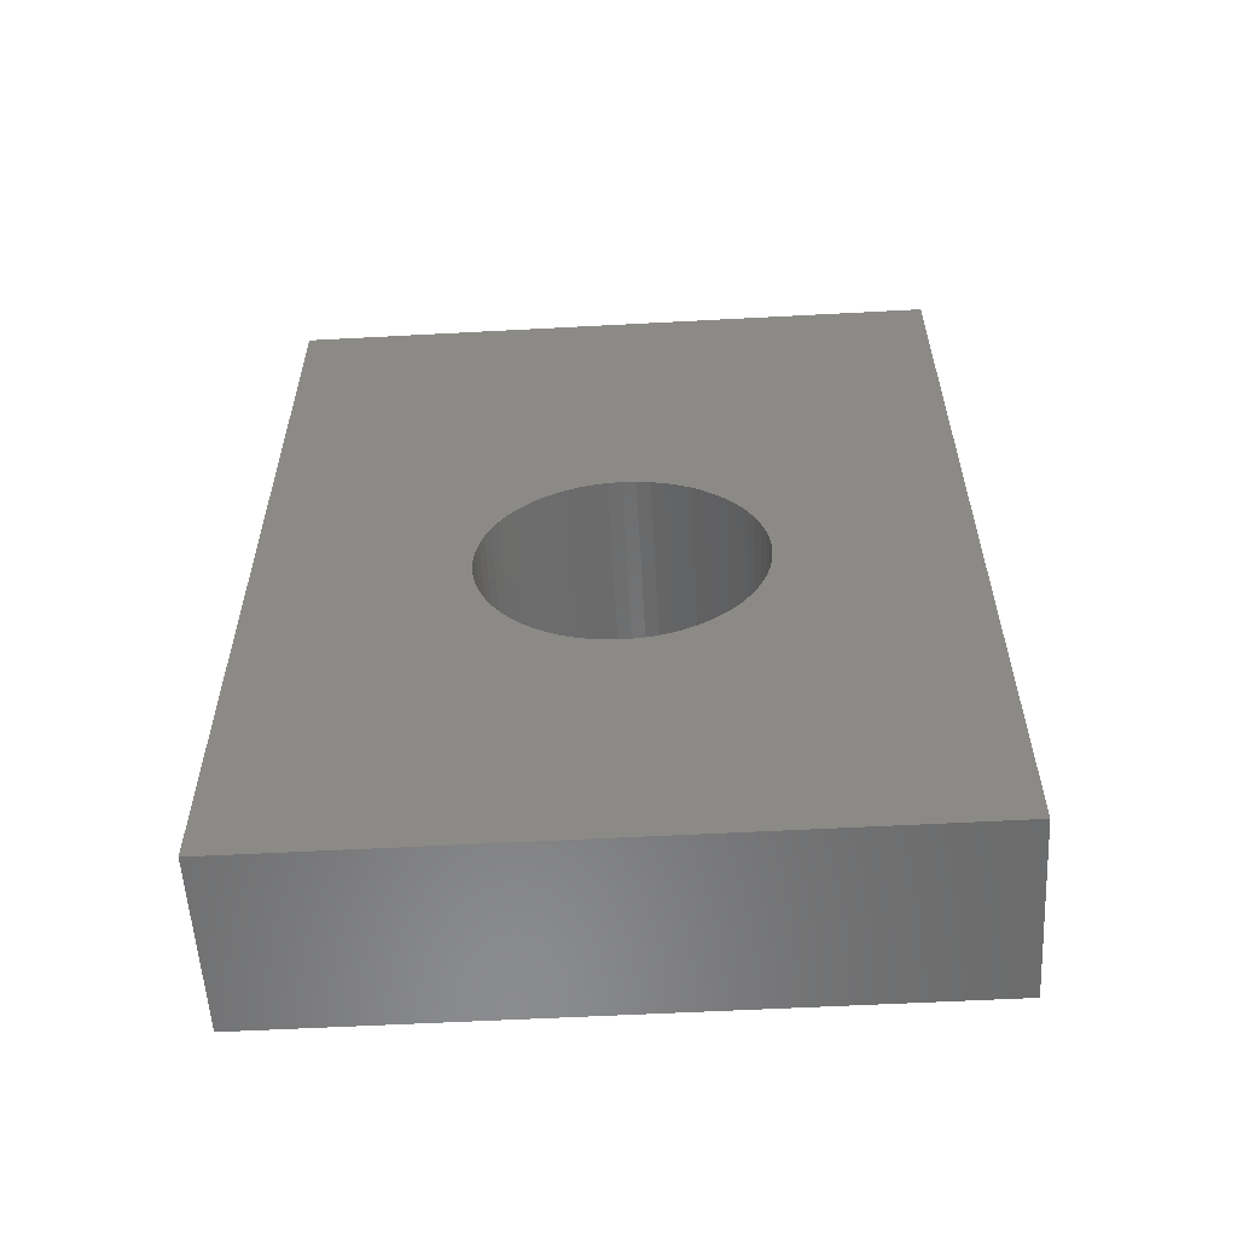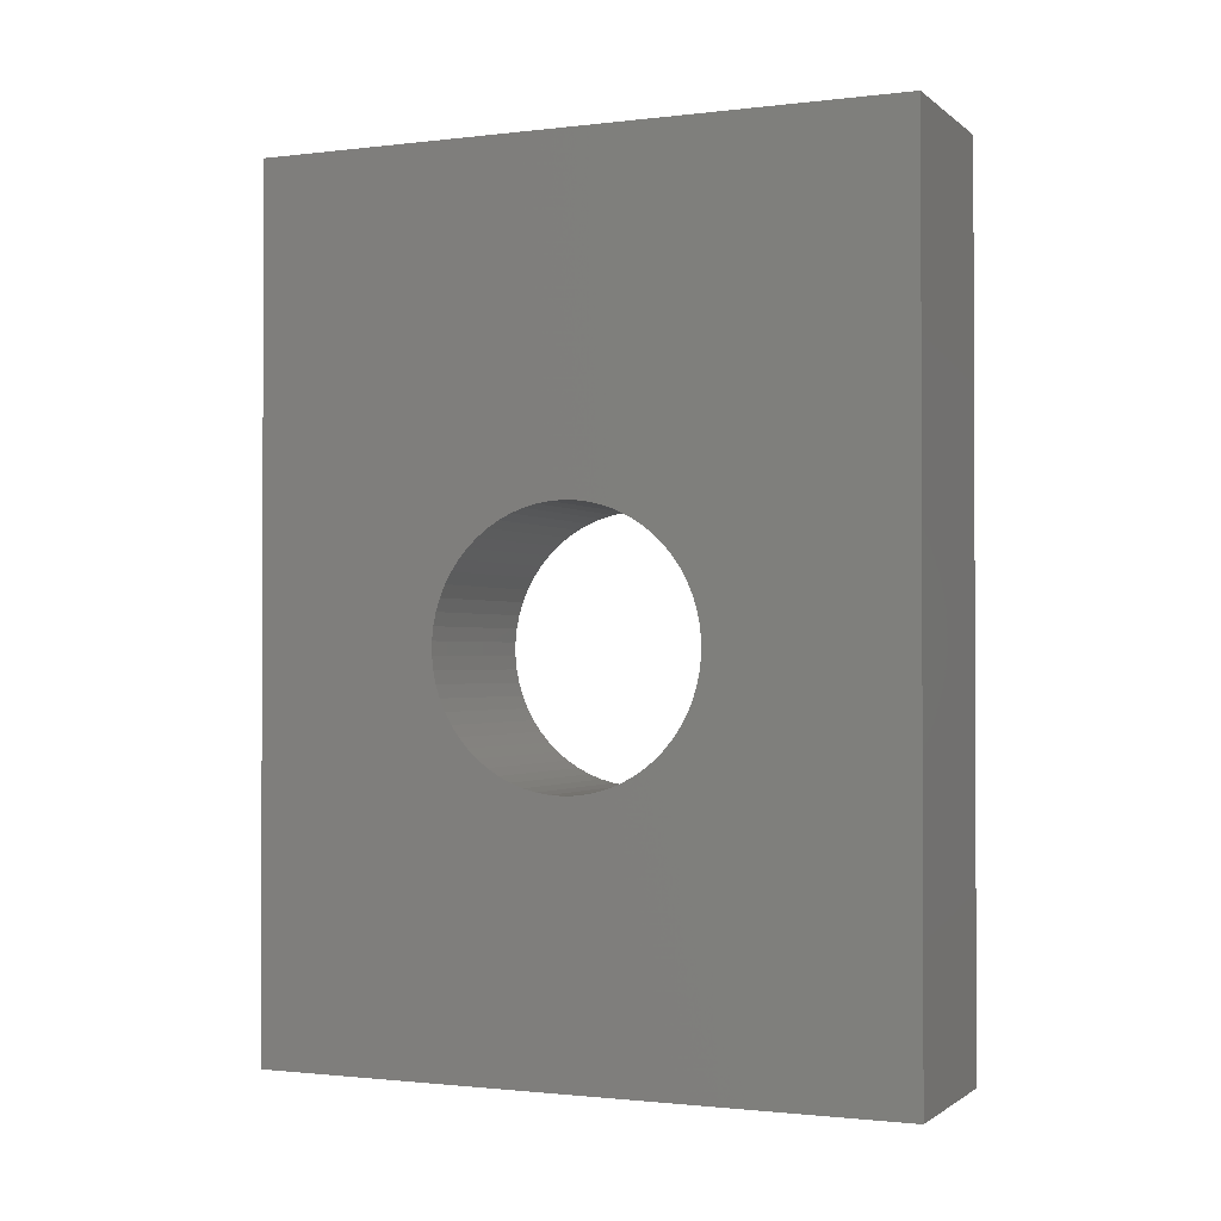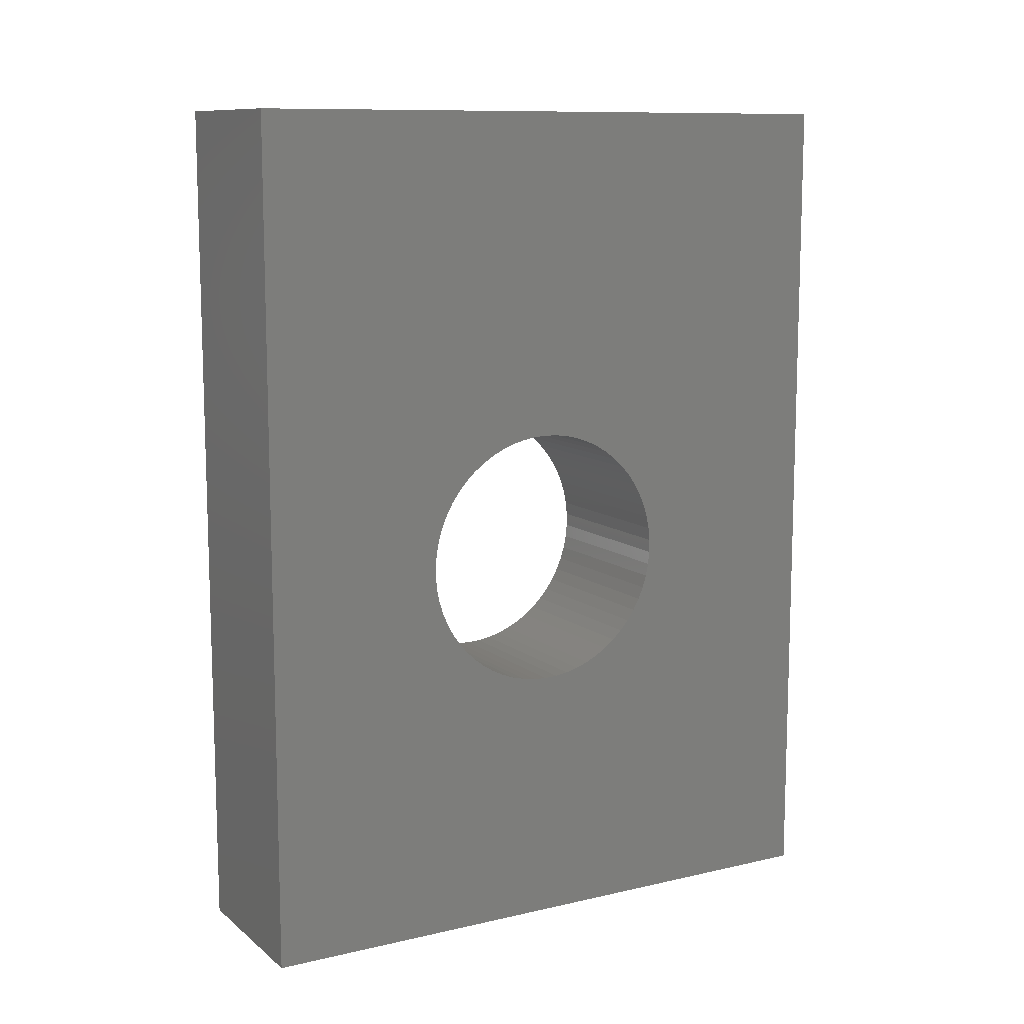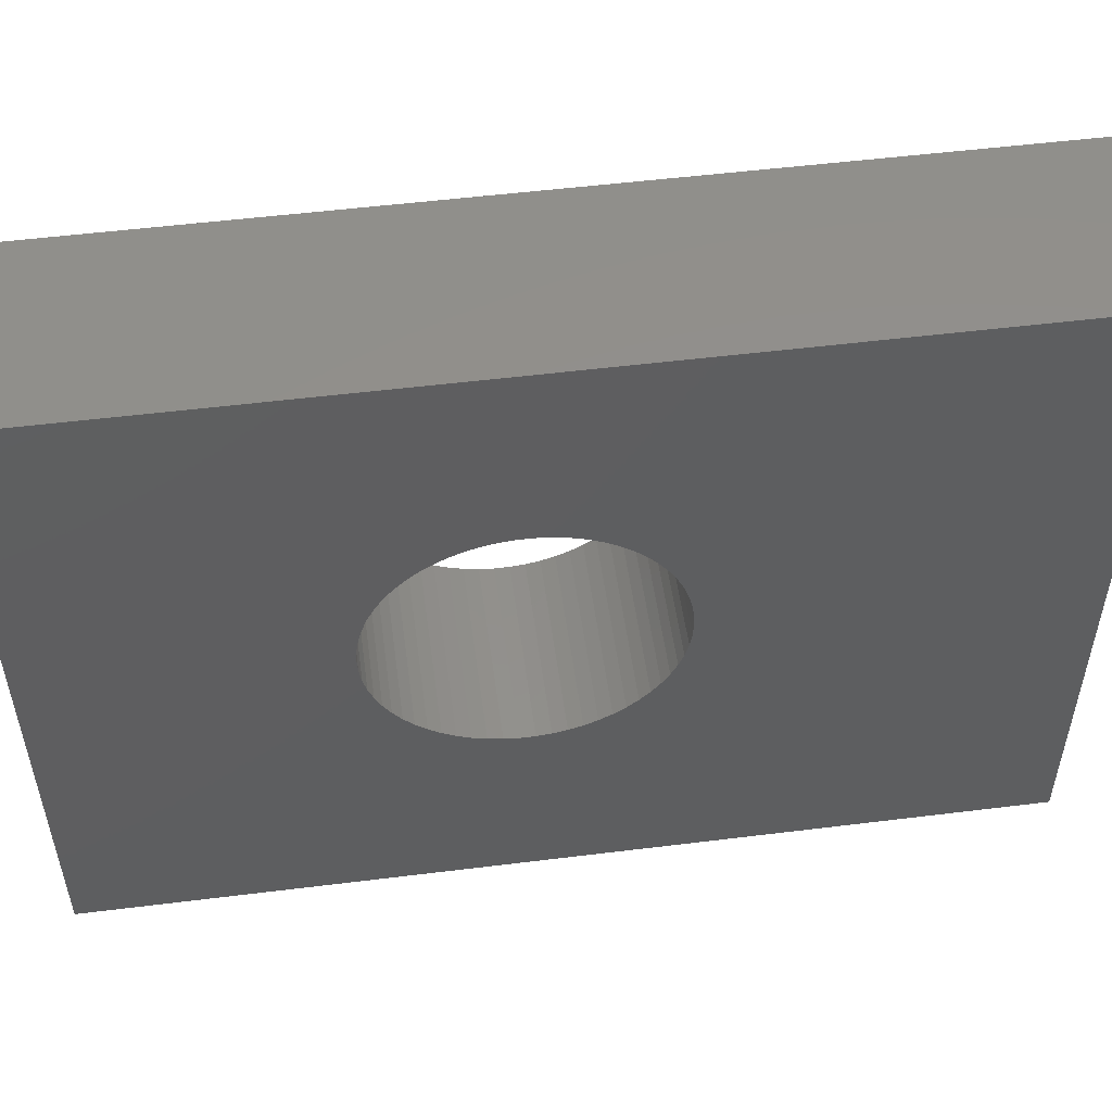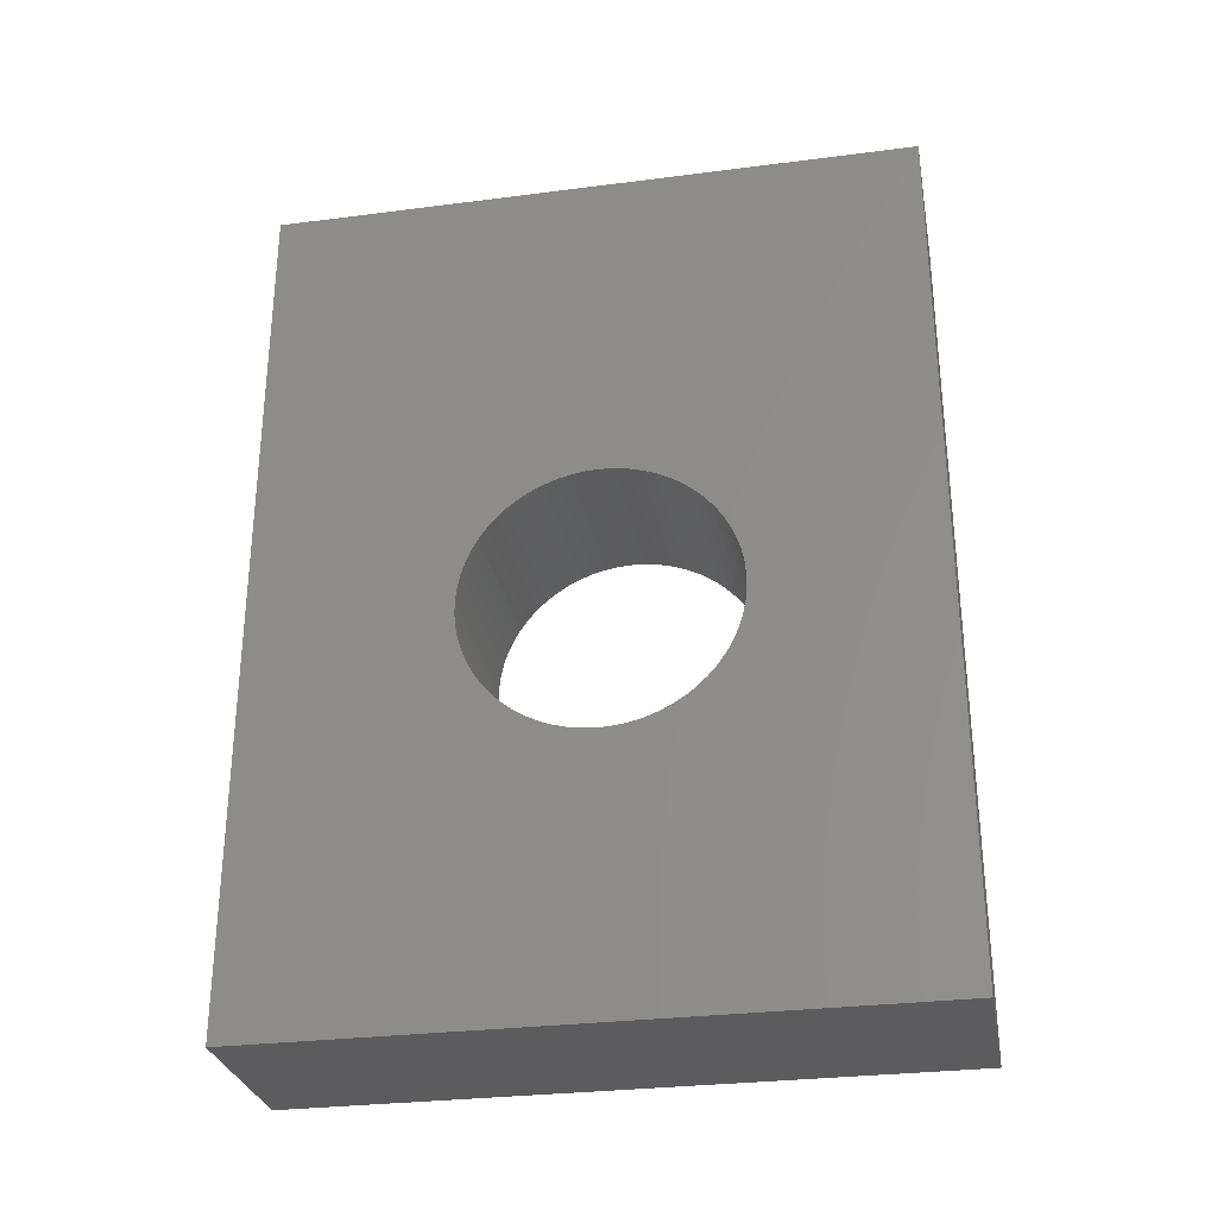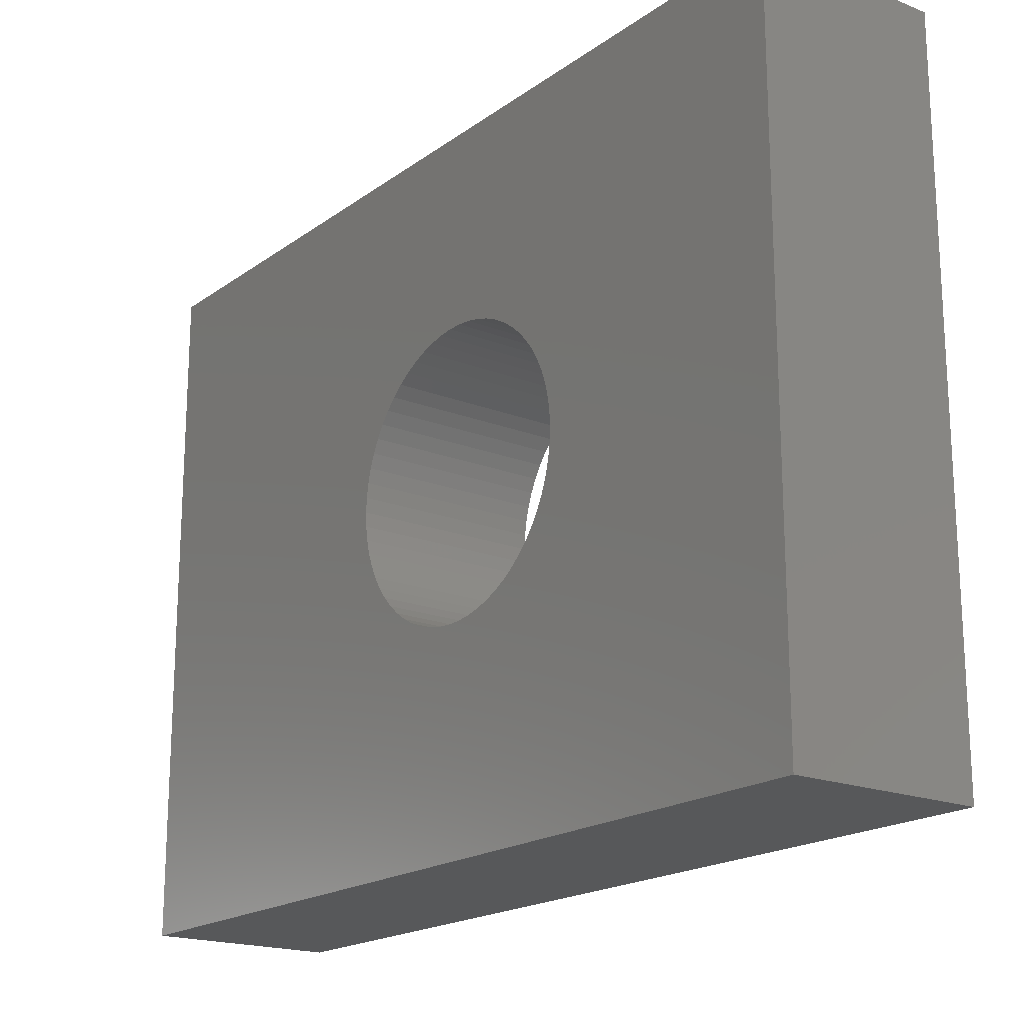
<metadata>
{"format":"stl","ext":"stl","renderer":"f3d","projection":"perspective","resolution":1024,"background":"white","views":[{"elev":-57.0,"azim":-86.8,"up":"+Y"},{"elev":-1.3,"azim":113.5,"up":"+Y"},{"elev":10.8,"azim":60.4,"up":"+Y"},{"elev":52.6,"azim":82.4,"up":"+Z"},{"elev":-29.6,"azim":-79.3,"up":"+Y"},{"elev":-18.8,"azim":-36.9,"up":"+Z"}]}
</metadata>
<code>
# stl→obj: 132 verts, 264 faces
v 4 79.7 7
v 4 72.07 14.53
v 4 79.7 21.68
v 4 72.05 14.83
v 4 72.01 15.13
v 4 60 7
v 4 69.2 11.51
v 4 69.51 11.54
v 4 69.81 11.6
v 4 60 21.68
v 4 66.03 14.53
v 4 66.05 14.22
v 4 66.1 13.92
v 4 69.2 17.54
v 4 68.9 17.54
v 4 68.59 17.51
v 4 71.93 15.43
v 4 71.82 15.72
v 4 71.69 15.99
v 4 71.53 16.25
v 4 71.34 16.49
v 4 71.13 16.71
v 4 70.9 16.91
v 4 70.65 17.09
v 4 70.38 17.23
v 4 70.1 17.35
v 4 69.81 17.45
v 4 69.51 17.51
v 4 68.29 17.45
v 4 68 17.35
v 4 67.72 17.23
v 4 67.46 17.09
v 4 67.2 16.91
v 4 66.97 16.71
v 4 66.76 16.49
v 4 66.57 16.25
v 4 66.41 15.99
v 4 66.28 15.72
v 4 66.17 15.43
v 4 66.1 15.13
v 4 66.05 14.83
v 4 66.17 13.62
v 4 66.28 13.33
v 4 66.41 13.06
v 4 66.57 12.8
v 4 66.76 12.56
v 4 66.97 12.34
v 4 67.2 12.14
v 4 67.46 11.96
v 4 67.72 11.82
v 4 68 11.7
v 4 68.29 11.6
v 4 68.59 11.54
v 4 68.9 11.51
v 4 70.1 11.7
v 4 70.38 11.82
v 4 70.65 11.96
v 4 70.9 12.14
v 4 71.13 12.34
v 4 71.34 12.56
v 4 71.53 12.8
v 4 71.69 13.06
v 4 71.82 13.33
v 4 71.93 13.62
v 4 72.01 13.92
v 4 72.05 14.22
v 8 79.7 7
v 8 79.7 21.68
v 8 60 21.68
v 8 72.05 14.22
v 8 72.07 14.53
v 8 72.05 14.83
v 8 72.01 15.13
v 8 71.93 15.43
v 8 71.82 15.72
v 8 71.69 15.99
v 8 71.53 16.25
v 8 71.34 16.49
v 8 71.13 16.71
v 8 70.9 16.91
v 8 70.65 17.09
v 8 70.38 17.23
v 8 70.1 17.35
v 8 69.81 17.45
v 8 69.51 17.51
v 8 69.2 17.54
v 8 68.9 17.54
v 8 68.59 17.51
v 8 68.29 17.45
v 8 68 17.35
v 8 67.72 17.23
v 8 67.46 17.09
v 8 67.2 16.91
v 8 66.97 16.71
v 8 66.76 16.49
v 8 66.57 16.25
v 8 66.41 15.99
v 8 66.28 15.72
v 8 66.17 15.43
v 8 66.1 15.13
v 8 66.05 14.83
v 8 66.03 14.53
v 8 66.05 14.22
v 8 66.1 13.92
v 8 66.17 13.62
v 8 66.28 13.33
v 8 66.41 13.06
v 8 66.57 12.8
v 8 66.76 12.56
v 8 66.97 12.34
v 8 67.2 12.14
v 8 67.46 11.96
v 8 67.72 11.82
v 8 68 11.7
v 8 68.29 11.6
v 8 68.59 11.54
v 8 68.9 11.51
v 8 69.2 11.51
v 8 69.51 11.54
v 8 69.81 11.6
v 8 70.1 11.7
v 8 70.38 11.82
v 8 70.65 11.96
v 8 70.9 12.14
v 8 71.13 12.34
v 8 71.34 12.56
v 8 71.53 12.8
v 8 71.69 13.06
v 8 71.82 13.33
v 8 71.93 13.62
v 8 72.01 13.92
v 8 60 7
f 1 2 3
f 3 2 4
f 3 4 5
f 6 7 1
f 1 7 8
f 1 8 9
f 10 11 6
f 6 11 12
f 6 12 13
f 3 14 10
f 10 14 15
f 10 15 16
f 5 17 3
f 3 17 18
f 3 18 19
f 19 20 3
f 3 20 21
f 3 21 22
f 22 23 3
f 3 23 24
f 3 24 25
f 25 26 3
f 3 26 27
f 3 27 28
f 28 14 3
f 16 29 10
f 10 29 30
f 10 30 31
f 31 32 10
f 10 32 33
f 10 33 34
f 34 35 10
f 10 35 36
f 10 36 37
f 37 38 10
f 10 38 39
f 10 39 40
f 40 41 10
f 10 41 11
f 13 42 6
f 6 42 43
f 6 43 44
f 44 45 6
f 6 45 46
f 6 46 47
f 47 48 6
f 6 48 49
f 6 49 50
f 50 51 6
f 6 51 52
f 6 52 53
f 53 54 6
f 6 54 7
f 9 55 1
f 1 55 56
f 1 56 57
f 57 58 1
f 1 58 59
f 1 59 60
f 60 61 1
f 1 61 62
f 1 62 63
f 63 64 1
f 1 64 65
f 1 65 66
f 66 2 1
f 1 3 67
f 67 3 68
f 3 10 68
f 68 10 69
f 66 70 2
f 2 70 71
f 2 71 4
f 4 71 72
f 4 72 5
f 5 72 73
f 5 73 17
f 17 73 74
f 17 74 18
f 18 74 75
f 18 75 19
f 19 75 76
f 19 76 20
f 20 76 77
f 20 77 21
f 21 77 78
f 21 78 22
f 22 78 79
f 22 79 23
f 23 79 80
f 23 80 24
f 24 80 81
f 24 81 25
f 25 81 82
f 25 82 26
f 26 82 83
f 26 83 27
f 27 83 84
f 27 84 28
f 28 84 85
f 28 85 14
f 14 85 86
f 14 86 15
f 15 86 87
f 15 87 16
f 16 87 88
f 16 88 29
f 29 88 89
f 29 89 30
f 30 89 90
f 30 90 31
f 31 90 91
f 31 91 32
f 32 91 92
f 32 92 33
f 33 92 93
f 33 93 34
f 34 93 94
f 34 94 35
f 35 94 95
f 35 95 36
f 36 95 96
f 36 96 37
f 37 96 97
f 37 97 38
f 38 97 98
f 38 98 39
f 39 98 99
f 39 99 40
f 40 99 100
f 40 100 41
f 41 100 101
f 41 101 11
f 11 101 102
f 11 102 12
f 12 102 103
f 12 103 13
f 13 103 104
f 13 104 42
f 42 104 105
f 42 105 43
f 43 105 106
f 43 106 44
f 44 106 107
f 44 107 45
f 45 107 108
f 45 108 46
f 46 108 109
f 46 109 47
f 47 109 110
f 47 110 48
f 48 110 111
f 48 111 49
f 49 111 112
f 49 112 50
f 50 112 113
f 50 113 51
f 51 113 114
f 51 114 52
f 52 114 115
f 52 115 53
f 53 115 116
f 53 116 54
f 54 116 117
f 54 117 7
f 7 117 118
f 7 118 8
f 8 118 119
f 8 119 9
f 9 119 120
f 9 120 55
f 55 120 121
f 55 121 56
f 56 121 122
f 56 122 57
f 57 122 123
f 57 123 58
f 58 123 124
f 58 124 59
f 59 124 125
f 59 125 60
f 60 125 126
f 60 126 61
f 61 126 127
f 61 127 62
f 62 127 128
f 62 128 63
f 63 128 129
f 63 129 64
f 64 129 130
f 64 130 65
f 65 130 131
f 65 131 66
f 66 131 70
f 10 6 69
f 69 6 132
f 6 1 132
f 132 1 67
f 70 67 71
f 71 67 68
f 71 68 72
f 72 68 73
f 73 68 74
f 74 68 75
f 75 68 76
f 76 68 77
f 77 68 78
f 78 68 79
f 79 68 80
f 80 68 81
f 81 68 82
f 82 68 83
f 83 68 84
f 84 68 85
f 85 68 86
f 86 68 69
f 86 69 87
f 87 69 88
f 88 69 89
f 89 69 90
f 90 69 91
f 91 69 92
f 92 69 93
f 93 69 94
f 94 69 95
f 95 69 96
f 96 69 97
f 97 69 98
f 98 69 99
f 99 69 100
f 100 69 101
f 101 69 102
f 102 69 132
f 102 132 103
f 103 132 104
f 104 132 105
f 105 132 106
f 106 132 107
f 107 132 108
f 108 132 109
f 109 132 110
f 110 132 111
f 111 132 112
f 112 132 113
f 113 132 114
f 114 132 115
f 115 132 116
f 116 132 117
f 117 132 118
f 118 132 67
f 118 67 119
f 119 67 120
f 120 67 121
f 121 67 122
f 122 67 123
f 123 67 124
f 124 67 125
f 125 67 126
f 126 67 127
f 127 67 128
f 128 67 129
f 129 67 130
f 130 67 131
f 131 67 70

</code>
